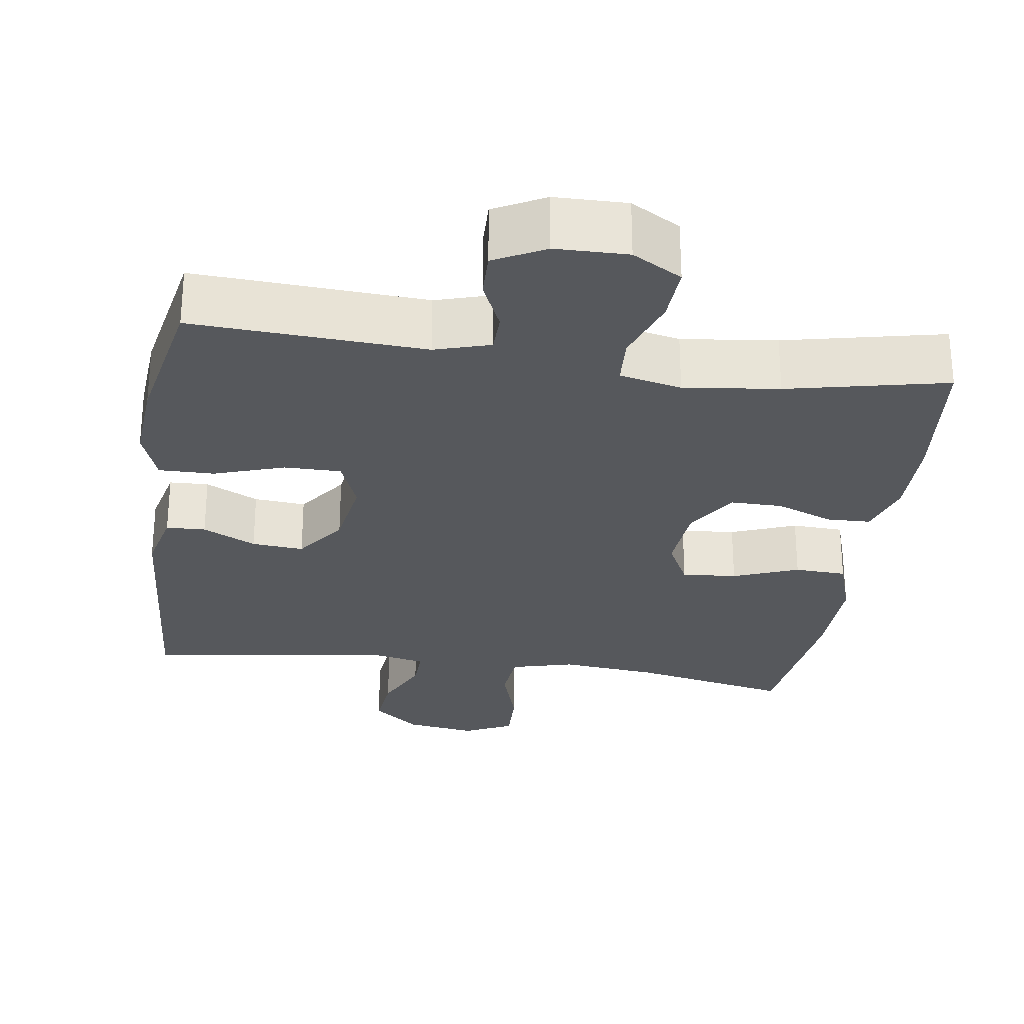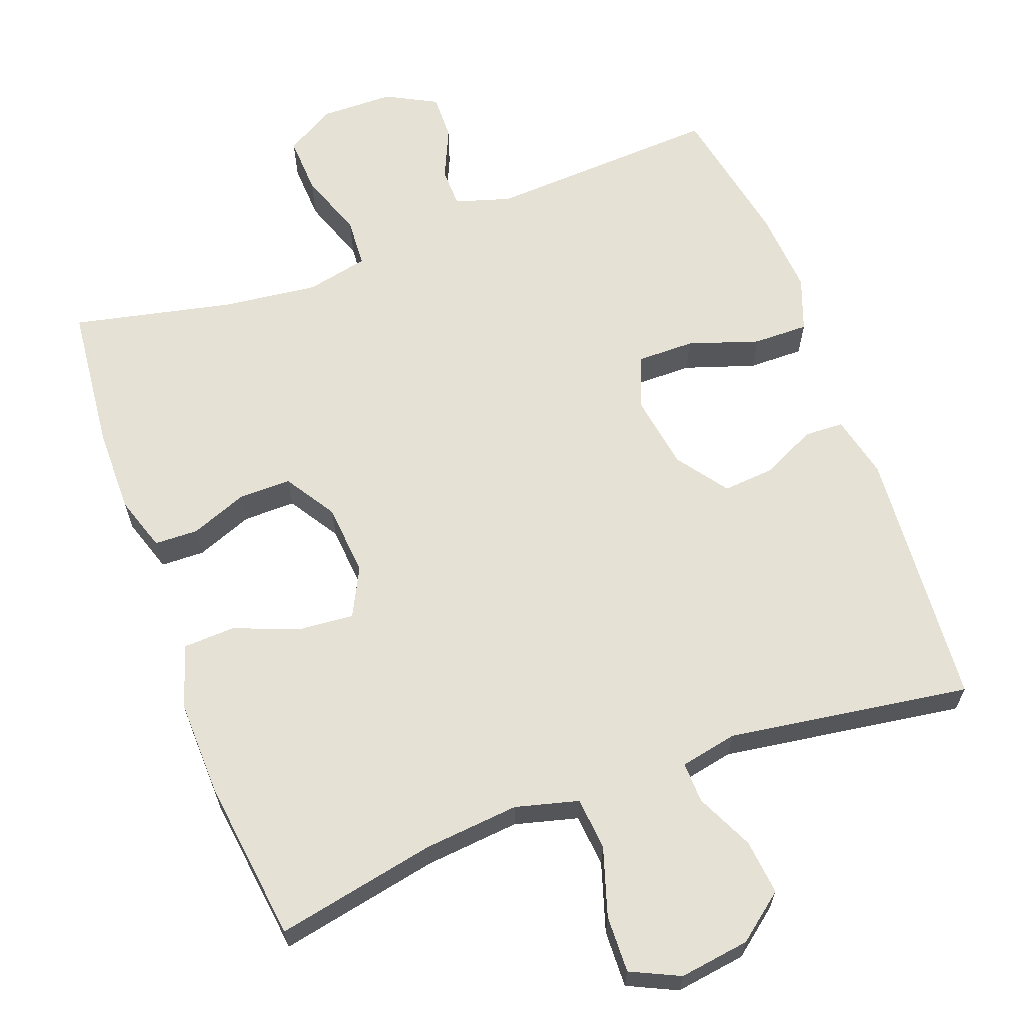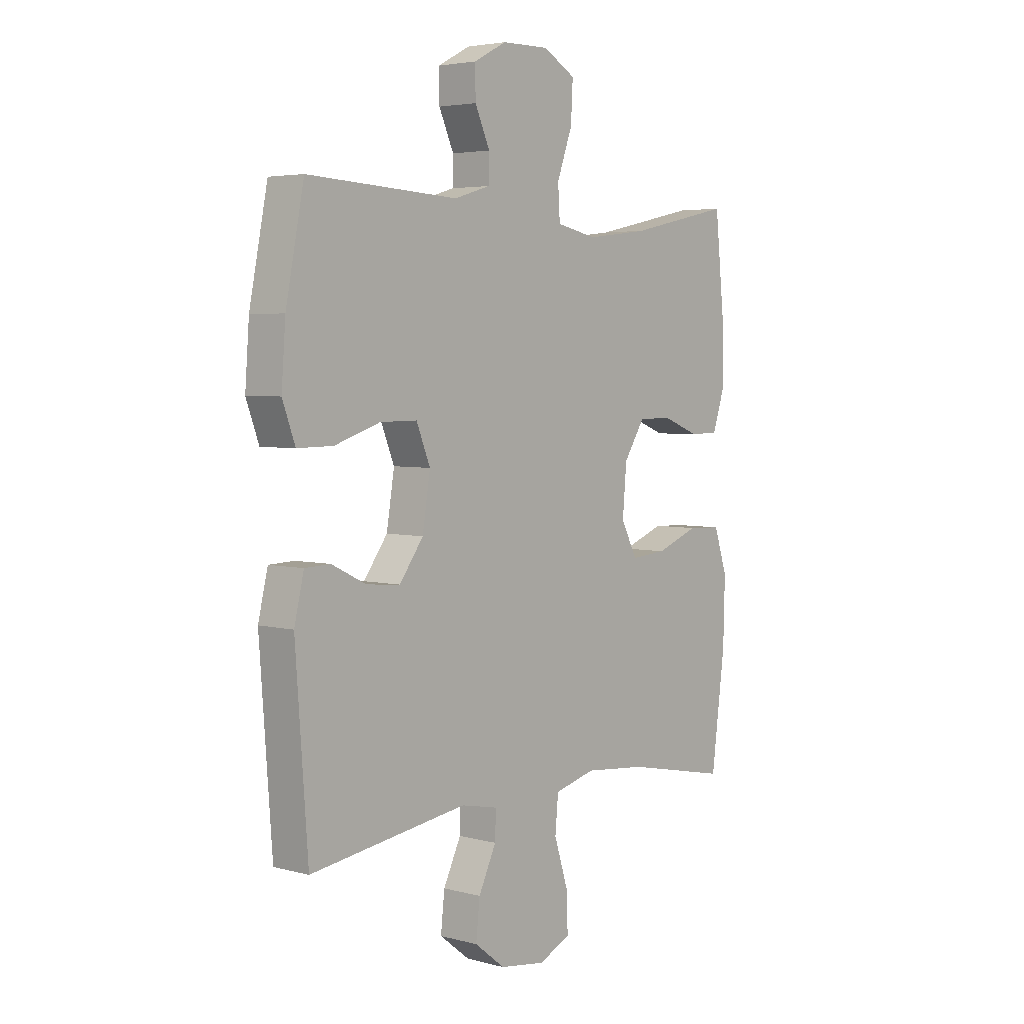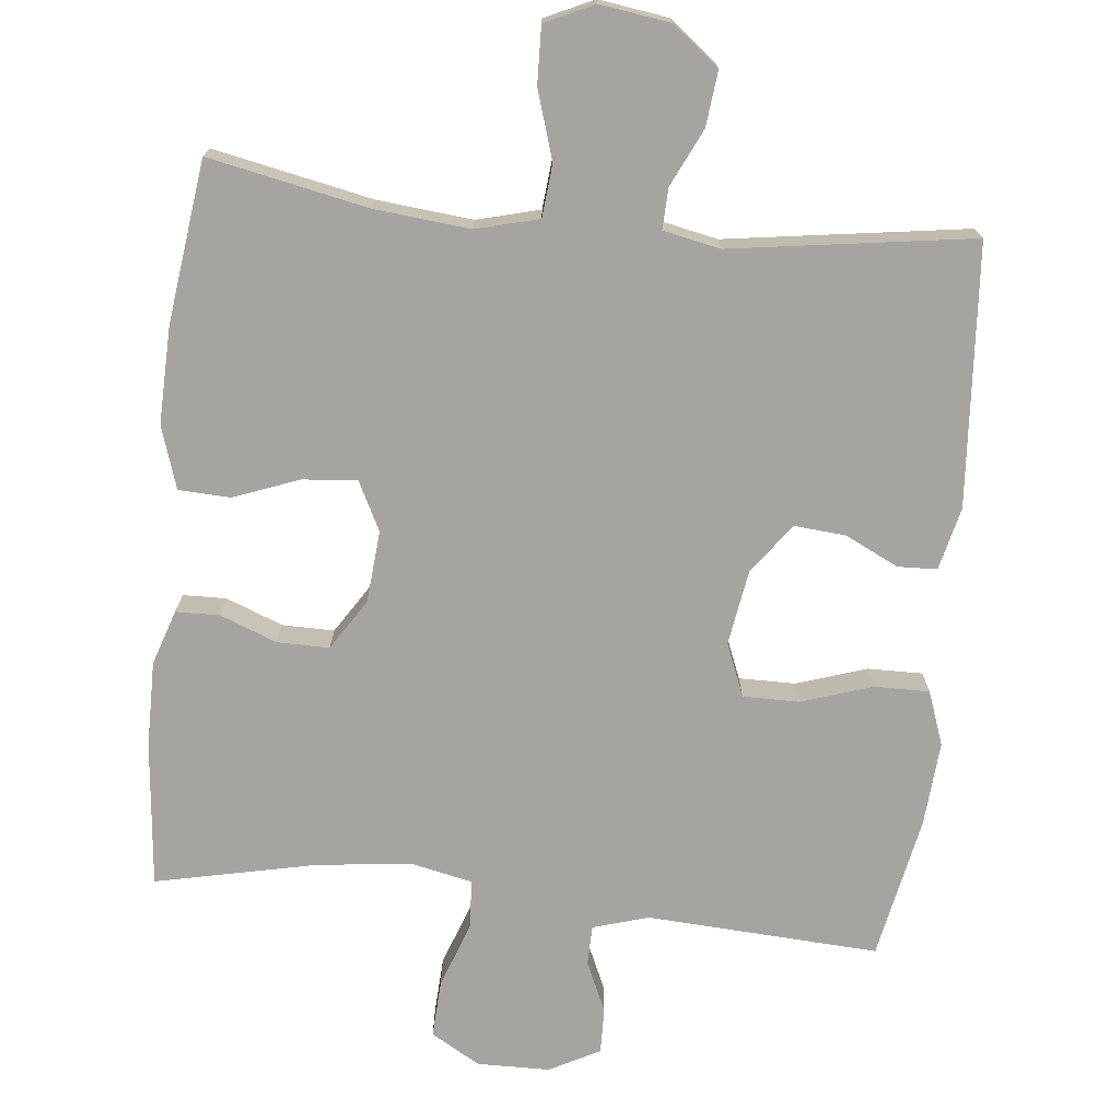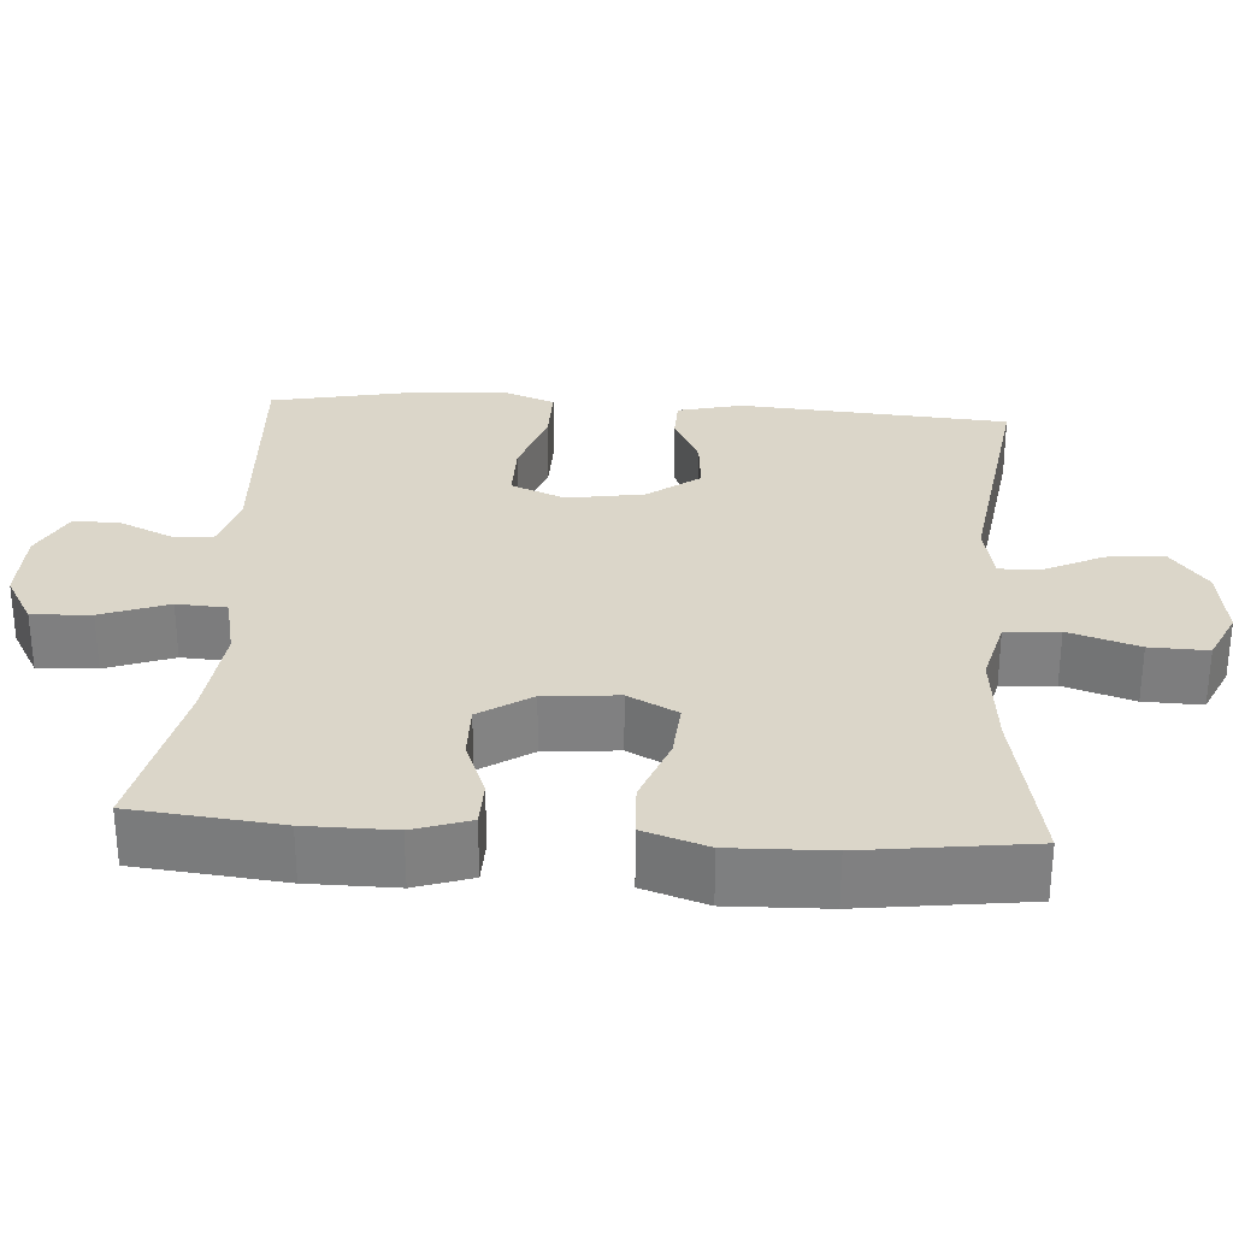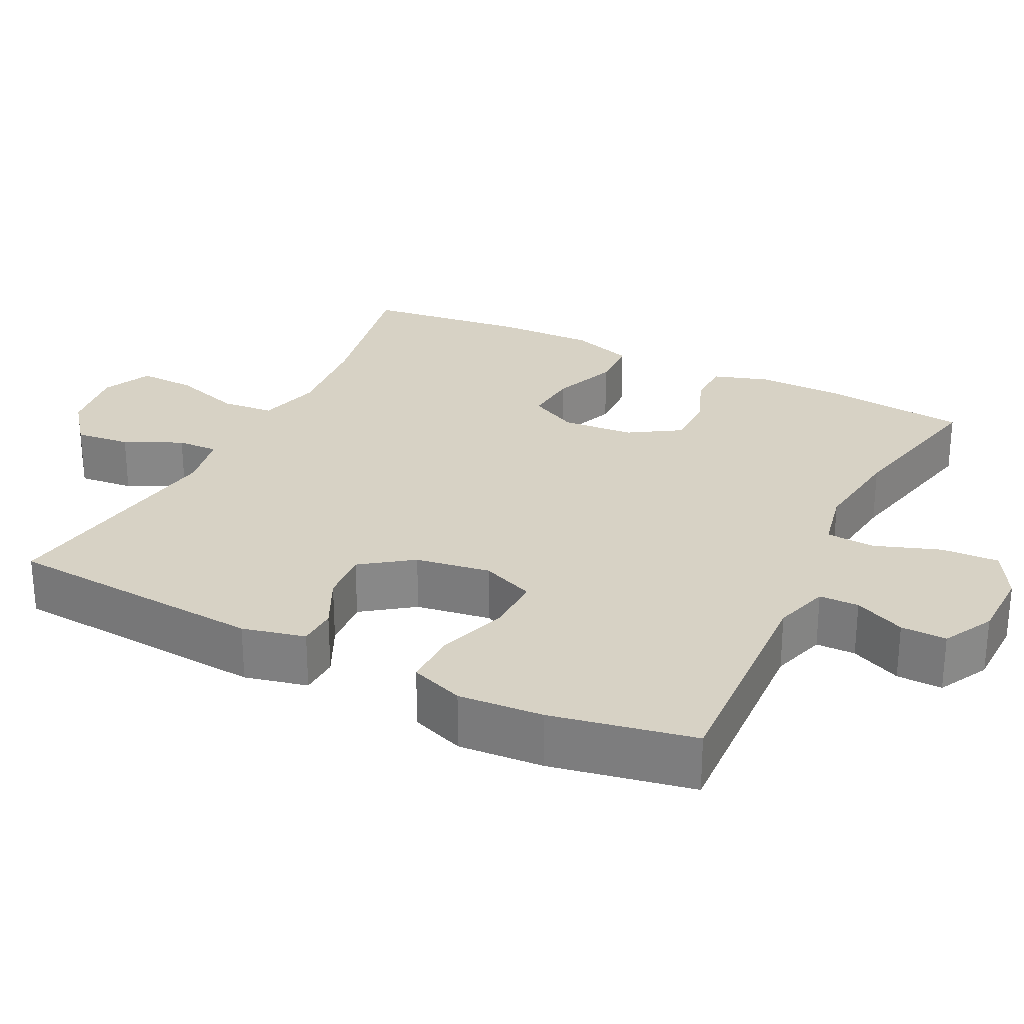
<metadata>
{"format":"obj","ext":"obj","renderer":"f3d","projection":"perspective","resolution":1024,"background":"white","views":[{"elev":-28.1,"azim":-8.3,"up":"+Y"},{"elev":64.4,"azim":159.7,"up":"+Y"},{"elev":4.2,"azim":-49.4,"up":"+Z"},{"elev":-73.5,"azim":174.0,"up":"+Y"},{"elev":30.1,"azim":93.8,"up":"+Y"},{"elev":27.5,"azim":-63.4,"up":"+Y"}]}
</metadata>
<code>
o path6418
v -0.5326 0.0375 0.3029
v -0.5412 0.0375 0.1866
v -0.5143 0.0375 0.1131
v -0.4386 0.0375 0.1141
v -0.3424 0.0375 0.146
v -0.2644 0.0375 0.1464
v -0.2352 0.0375 0.07398
v -0.2516 0.0375 -0.02865
v -0.3019 0.0375 -0.09789
v -0.3731 0.0375 -0.09194
v -0.446 0.0375 -0.0563
v -0.5 0.0375 -0.0583
v -0.5204 0.0375 -0.1445
v -0.4941 0.0375 -0.503
v -0.1618 0.0375 -0.4541
v -0.08378 0.0375 -0.4702
v -0.0857 0.0375 -0.5262
v -0.1229 0.0375 -0.6046
v -0.1311 0.0375 -0.6802
v -0.06686 0.0375 -0.7306
v 0.02948 0.0375 -0.7444
v 0.09663 0.0375 -0.7128
v 0.0941 0.0375 -0.635
v 0.06448 0.0375 -0.541
v 0.07112 0.0375 -0.4689
v 0.1576 0.0375 -0.4462
v 0.2889 0.0375 -0.4589
v 0.5076 0.0375 -0.503
v 0.536 0.0375 -0.2806
v 0.5396 0.0375 -0.1478
v 0.5115 0.0375 -0.06174
v 0.4404 0.0375 -0.05862
v 0.3506 0.0375 -0.09305
v 0.2755 0.0375 -0.09929
v 0.2418 0.0375 -0.03281
v 0.2501 0.0375 0.06606
v 0.2946 0.0375 0.1358
v 0.3662 0.0375 0.1352
v 0.4441 0.0375 0.1051
v 0.504 0.0375 0.1067
v 0.5289 0.0375 0.1826
v 0.5279 0.0375 0.3007
v 0.5076 0.0375 0.4989
v 0.289 0.0375 0.4513
v 0.1583 0.0375 0.4355
v 0.07319 0.0375 0.4538
v 0.06913 0.0375 0.5207
v 0.1014 0.0375 0.611
v 0.1054 0.0375 0.6899
v 0.03746 0.0375 0.729
v -0.06196 0.0375 0.7275
v -0.1314 0.0375 0.691
v -0.1299 0.0375 0.6283
v -0.09879 0.0375 0.5586
v -0.09975 0.0375 0.5043
v -0.1758 0.0375 0.4814
v -0.4941 0.0375 0.4989
v -0.5326 -0.0375 0.3029
v -0.5412 -0.0375 0.1866
v -0.5143 -0.0375 0.1131
v -0.4386 -0.0375 0.1141
v -0.3424 -0.0375 0.146
v -0.2644 -0.0375 0.1464
v -0.2352 -0.0375 0.07398
v -0.2516 -0.0375 -0.02865
v -0.3019 -0.0375 -0.09789
v -0.3731 -0.0375 -0.09194
v -0.446 -0.0375 -0.0563
v -0.5 -0.0375 -0.0583
v -0.5204 -0.0375 -0.1445
v -0.4941 -0.0375 -0.503
v -0.1618 -0.0375 -0.4541
v -0.08378 -0.0375 -0.4702
v -0.0857 -0.0375 -0.5262
v -0.1229 -0.0375 -0.6046
v -0.1311 -0.0375 -0.6802
v -0.06686 -0.0375 -0.7306
v 0.02948 -0.0375 -0.7444
v 0.09663 -0.0375 -0.7128
v 0.0941 -0.0375 -0.635
v 0.06448 -0.0375 -0.541
v 0.07112 -0.0375 -0.4689
v 0.1576 -0.0375 -0.4462
v 0.2889 -0.0375 -0.4589
v 0.5076 -0.0375 -0.503
v 0.536 -0.0375 -0.2806
v 0.5396 -0.0375 -0.1478
v 0.5115 -0.0375 -0.06174
v 0.4404 -0.0375 -0.05862
v 0.3506 -0.0375 -0.09305
v 0.2755 -0.0375 -0.09929
v 0.2418 -0.0375 -0.03281
v 0.2501 -0.0375 0.06606
v 0.2946 -0.0375 0.1358
v 0.3662 -0.0375 0.1352
v 0.4441 -0.0375 0.1051
v 0.504 -0.0375 0.1067
v 0.5289 -0.0375 0.1826
v 0.5279 -0.0375 0.3007
v 0.5076 -0.0375 0.4989
v 0.289 -0.0375 0.4513
v 0.1583 -0.0375 0.4355
v 0.07319 -0.0375 0.4538
v 0.06913 -0.0375 0.5207
v 0.1014 -0.0375 0.611
v 0.1054 -0.0375 0.6899
v 0.03746 -0.0375 0.729
v -0.06196 -0.0375 0.7275
v -0.1314 -0.0375 0.691
v -0.1299 -0.0375 0.6283
v -0.09879 -0.0375 0.5586
v -0.09975 -0.0375 0.5043
v -0.1758 -0.0375 0.4814
v -0.4941 -0.0375 0.4989
v -0.5326 0.0375 0.3029
v -0.5412 0.0375 0.1866
v -0.5143 0.0375 0.1131
v -0.5143 0.0375 0.1131
v -0.5 0.0375 -0.0583
v -0.5 0.0375 -0.0583
v -0.5204 0.0375 -0.1445
v -0.4386 0.0375 0.1141
v -0.446 0.0375 -0.0563
v -0.4941 0.0375 0.4989
v -0.4941 0.0375 0.4989
v -0.4941 0.0375 -0.503
v -0.4941 0.0375 -0.503
v -0.3731 0.0375 -0.09194
v -0.3424 0.0375 0.146
v -0.3019 0.0375 -0.09789
v -0.2644 0.0375 0.1464
v -0.2644 0.0375 0.1464
v -0.2516 0.0375 -0.02865
v -0.1758 0.0375 0.4814
v -0.1618 0.0375 -0.4541
v -0.2352 0.0375 0.07398
v -0.09975 0.0375 0.5043
v -0.09975 0.0375 0.5043
v -0.08378 0.0375 -0.4702
v -0.08378 0.0375 -0.4702
v -0.06196 0.0375 0.7275
v -0.1314 0.0375 0.691
v -0.1314 0.0375 0.691
v -0.1299 0.0375 0.6283
v -0.1229 0.0375 -0.6046
v -0.1311 0.0375 -0.6802
v -0.06686 0.0375 -0.7306
v -0.09879 0.0375 0.5586
v -0.0857 0.0375 -0.5262
v 0.02948 0.0375 -0.7444
v 0.03746 0.0375 0.729
v 0.09663 0.0375 -0.7128
v 0.09663 0.0375 -0.7128
v 0.1054 0.0375 0.6899
v 0.1054 0.0375 0.6899
v 0.06448 0.0375 -0.541
v 0.07112 0.0375 -0.4689
v 0.07112 0.0375 -0.4689
v 0.0941 0.0375 -0.635
v 0.1014 0.0375 0.611
v 0.06913 0.0375 0.5207
v 0.07319 0.0375 0.4538
v 0.07319 0.0375 0.4538
v 0.1576 0.0375 -0.4462
v 0.1583 0.0375 0.4355
v 0.2889 0.0375 -0.4589
v 0.289 0.0375 0.4513
v 0.2418 0.0375 -0.03281
v 0.2501 0.0375 0.06606
v 0.2755 0.0375 -0.09929
v 0.2755 0.0375 -0.09929
v 0.2946 0.0375 0.1358
v 0.3506 0.0375 -0.09305
v 0.3662 0.0375 0.1352
v 0.4404 0.0375 -0.05862
v 0.4441 0.0375 0.1051
v 0.5076 0.0375 0.4989
v 0.5076 0.0375 0.4989
v 0.5115 0.0375 -0.06174
v 0.5115 0.0375 -0.06174
v 0.504 0.0375 0.1067
v 0.504 0.0375 0.1067
v 0.5076 0.0375 -0.503
v 0.5076 0.0375 -0.503
v 0.5289 0.0375 0.1826
v 0.5396 0.0375 -0.1478
v 0.5279 0.0375 0.3007
v 0.536 0.0375 -0.2806
v -0.5326 -0.0375 0.3029
v -0.5412 -0.0375 0.1866
v -0.5143 -0.0375 0.1131
v -0.5143 -0.0375 0.1131
v -0.5 -0.0375 -0.0583
v -0.5 -0.0375 -0.0583
v -0.5204 -0.0375 -0.1445
v -0.4386 -0.0375 0.1141
v -0.446 -0.0375 -0.0563
v -0.4941 -0.0375 0.4989
v -0.4941 -0.0375 0.4989
v -0.4941 -0.0375 -0.503
v -0.4941 -0.0375 -0.503
v -0.3731 -0.0375 -0.09194
v -0.3424 -0.0375 0.146
v -0.3019 -0.0375 -0.09789
v -0.2644 -0.0375 0.1464
v -0.2644 -0.0375 0.1464
v -0.2516 -0.0375 -0.02865
v -0.1758 -0.0375 0.4814
v -0.1618 -0.0375 -0.4541
v -0.2352 -0.0375 0.07398
v -0.09975 -0.0375 0.5043
v -0.09975 -0.0375 0.5043
v -0.08378 -0.0375 -0.4702
v -0.08378 -0.0375 -0.4702
v -0.06196 -0.0375 0.7275
v -0.1314 -0.0375 0.691
v -0.1314 -0.0375 0.691
v -0.1299 -0.0375 0.6283
v -0.1229 -0.0375 -0.6046
v -0.1311 -0.0375 -0.6802
v -0.06686 -0.0375 -0.7306
v -0.09879 -0.0375 0.5586
v -0.0857 -0.0375 -0.5262
v 0.02948 -0.0375 -0.7444
v 0.03746 -0.0375 0.729
v 0.09663 -0.0375 -0.7128
v 0.09663 -0.0375 -0.7128
v 0.1054 -0.0375 0.6899
v 0.1054 -0.0375 0.6899
v 0.06448 -0.0375 -0.541
v 0.07112 -0.0375 -0.4689
v 0.07112 -0.0375 -0.4689
v 0.0941 -0.0375 -0.635
v 0.1014 -0.0375 0.611
v 0.06913 -0.0375 0.5207
v 0.07319 -0.0375 0.4538
v 0.07319 -0.0375 0.4538
v 0.1576 -0.0375 -0.4462
v 0.1583 -0.0375 0.4355
v 0.2889 -0.0375 -0.4589
v 0.289 -0.0375 0.4513
v 0.2418 -0.0375 -0.03281
v 0.2501 -0.0375 0.06606
v 0.2755 -0.0375 -0.09929
v 0.2755 -0.0375 -0.09929
v 0.2946 -0.0375 0.1358
v 0.3506 -0.0375 -0.09305
v 0.3662 -0.0375 0.1352
v 0.4404 -0.0375 -0.05862
v 0.4441 -0.0375 0.1051
v 0.5076 -0.0375 0.4989
v 0.5076 -0.0375 0.4989
v 0.5115 -0.0375 -0.06174
v 0.5115 -0.0375 -0.06174
v 0.504 -0.0375 0.1067
v 0.504 -0.0375 0.1067
v 0.5076 -0.0375 -0.503
v 0.5076 -0.0375 -0.503
v 0.5289 -0.0375 0.1826
v 0.5396 -0.0375 -0.1478
v 0.5279 -0.0375 0.3007
v 0.536 -0.0375 -0.2806
f 226 233 224
f 225 222 234
f 219 230 223
f 239 246 241
f 244 240 247
f 240 244 238
f 222 225 215
f 208 236 211
f 230 219 233
f 231 242 207
f 244 242 231
f 209 204 200
f 213 204 209
f 260 247 262
f 249 260 253
f 243 239 236
f 189 203 208
f 189 208 198
f 195 197 193
f 243 236 210
f 221 233 219
f 241 248 261
f 234 222 235
f 246 239 243
f 207 242 210
f 255 259 250
f 213 207 204
f 221 219 220
f 231 207 213
f 248 241 246
f 200 202 195
f 223 230 213
f 250 259 248
f 261 248 259
f 204 202 200
f 222 215 218
f 236 235 211
f 225 234 228
f 241 261 251
f 242 243 210
f 211 235 222
f 205 236 208
f 238 244 231
f 262 247 240
f 196 190 191
f 203 205 208
f 218 215 216
f 262 240 257
f 247 260 249
f 203 189 196
f 196 189 190
f 210 236 205
f 195 202 197
f 224 233 221
f 230 231 213
f 1 2 59 58
f 2 118 192 59
f 120 13 70 194
f 3 4 61 60
f 11 12 69 68
f 125 1 58 199
f 13 127 201 70
f 10 11 68 67
f 4 5 62 61
f 9 10 67 66
f 5 132 206 62
f 8 9 66 65
f 56 57 114 113
f 14 15 72 71
f 6 7 64 63
f 7 8 65 64
f 138 56 113 212
f 15 140 214 72
f 51 143 217 108
f 52 53 110 109
f 18 19 76 75
f 19 20 77 76
f 53 54 111 110
f 17 18 75 74
f 54 55 112 111
f 16 17 74 73
f 20 21 78 77
f 50 51 108 107
f 21 153 227 78
f 155 50 107 229
f 24 158 232 81
f 23 24 81 80
f 22 23 80 79
f 48 49 106 105
f 47 48 105 104
f 163 47 104 237
f 25 26 83 82
f 45 46 103 102
f 26 27 84 83
f 44 45 102 101
f 35 36 93 92
f 171 35 92 245
f 36 37 94 93
f 33 34 91 90
f 37 38 95 94
f 32 33 90 89
f 38 39 96 95
f 178 44 101 252
f 180 32 89 254
f 39 182 256 96
f 27 184 258 84
f 40 41 98 97
f 30 31 88 87
f 42 43 100 99
f 41 42 99 98
f 29 30 87 86
f 28 29 86 85
f 152 150 159
f 151 160 148
f 145 149 156
f 165 167 172
f 170 173 166
f 166 164 170
f 148 141 151
f 134 137 162
f 156 159 145
f 157 133 168
f 170 157 168
f 135 126 130
f 139 135 130
f 186 188 173
f 175 179 186
f 169 162 165
f 115 134 129
f 115 124 134
f 121 119 123
f 169 136 162
f 147 145 159
f 167 187 174
f 160 161 148
f 172 169 165
f 133 136 168
f 181 176 185
f 139 130 133
f 147 146 145
f 157 139 133
f 174 172 167
f 126 121 128
f 149 139 156
f 176 174 185
f 187 185 174
f 130 126 128
f 148 144 141
f 162 137 161
f 151 154 160
f 167 177 187
f 168 136 169
f 137 148 161
f 131 134 162
f 164 157 170
f 188 166 173
f 122 117 116
f 129 134 131
f 144 142 141
f 188 183 166
f 173 175 186
f 129 122 115
f 122 116 115
f 136 131 162
f 121 123 128
f 150 147 159
f 156 139 157

</code>
